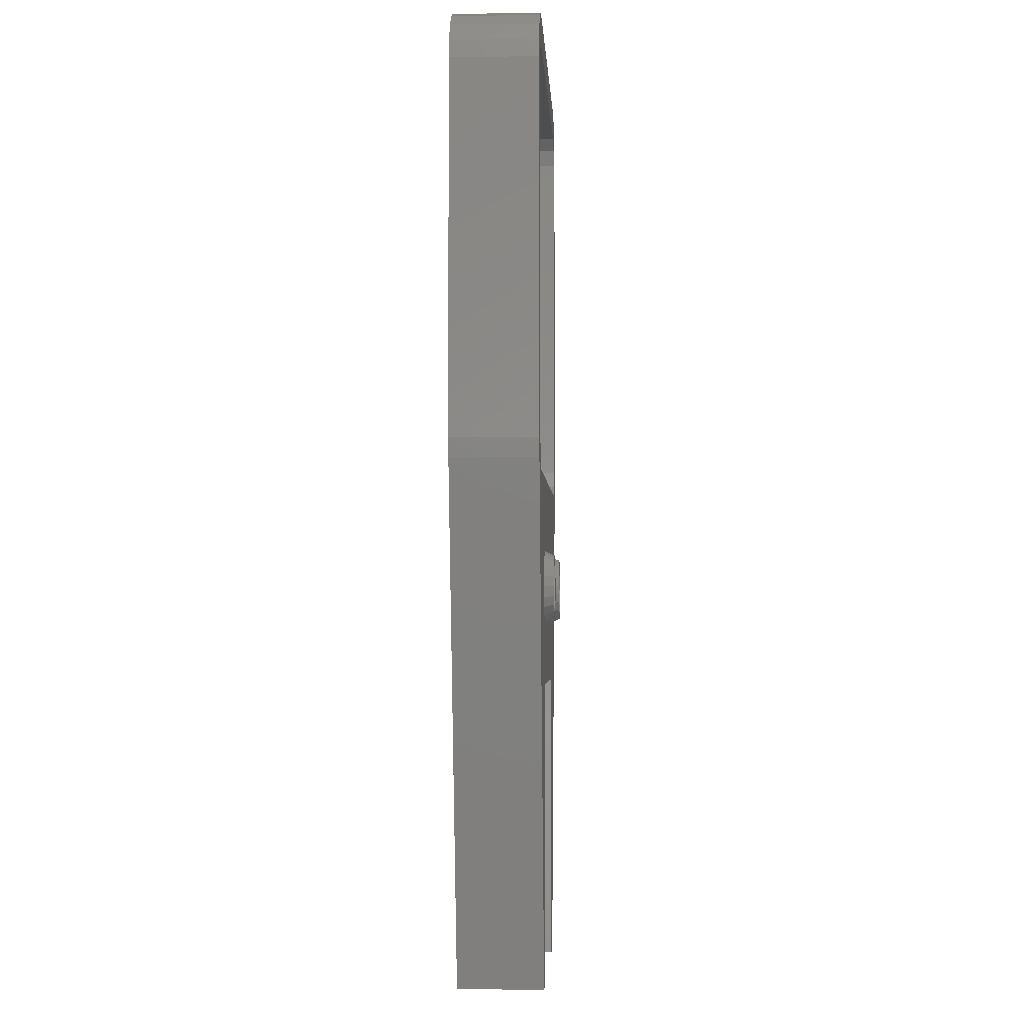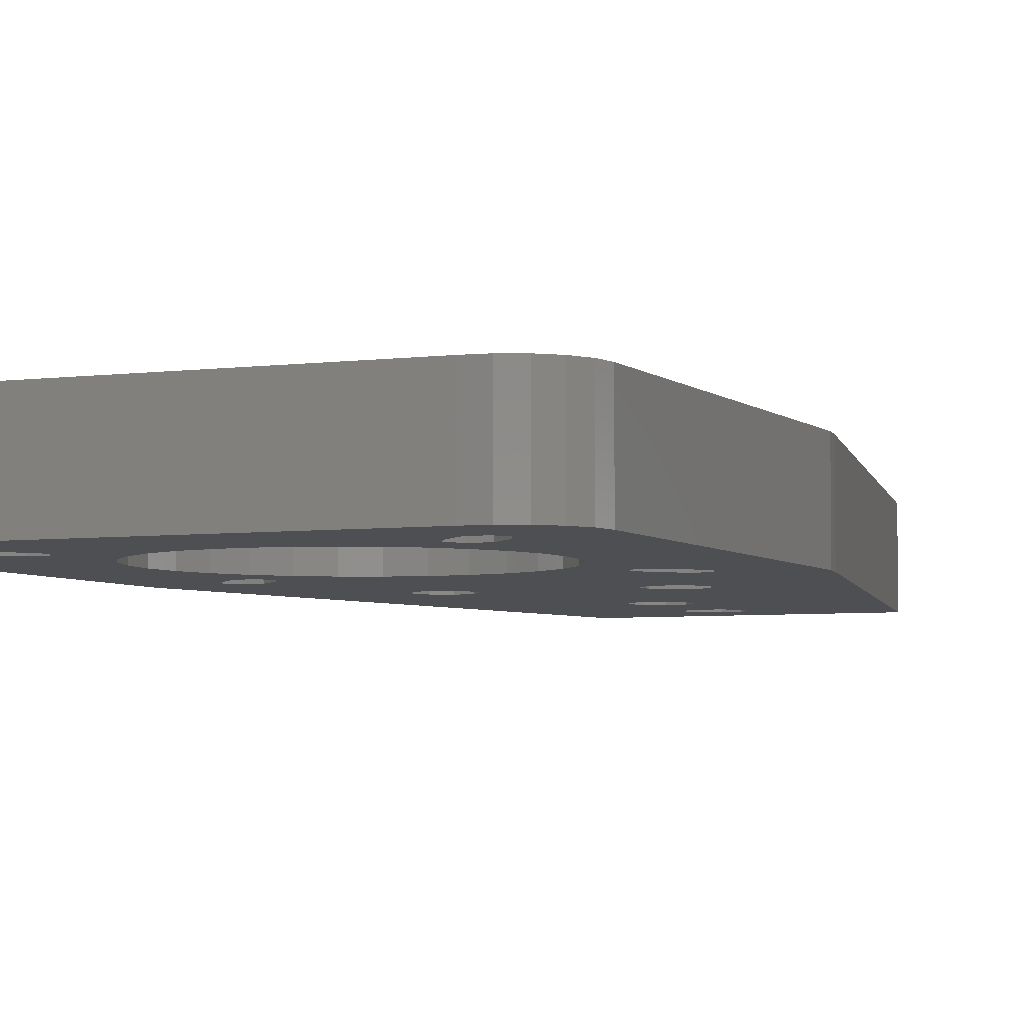
<metadata>
{"format":"stl","ext":"stl","renderer":"f3d","projection":"perspective","resolution":1024,"background":"white","views":[{"elev":-3.2,"azim":-87.0,"up":"+Y"},{"elev":-4.6,"azim":-156.6,"up":"+Z"}]}
</metadata>
<code>
# stl→obj: 430 verts, 892 faces
v 5.242 262.1 19
v 5.687 261 20
v 5.687 262 20
v 5.242 260.9 19
v 12.35 261.5 20
v 12.67 262.3 19
v 12.2 262.5 20
v 12.8 261.5 19
v 12.63 262.6 19
v 9.25 258.2 20
v 9.008 257.7 19
v 9.284 257.7 19
v 12.14 263.6 19
v 11.77 263.4 20
v 12.26 263.4 19
v 9.008 265.3 19
v 8.255 264.8 20
v 9.25 264.8 20
v 8.154 265.2 19
v 5.324 262.3 19
v 5.982 263 20
v 5.576 263.1 19
v 5.324 260.7 19
v 5.982 260 20
v 5.576 259.9 19
v 11.09 258.9 20
v 11.95 259.2 19
v 11.77 259.6 20
v 11.37 258.5 19
v 11.95 263.8 19
v 11.09 264.1 20
v 11.37 264.5 19
v 11.13 264.6 19
v 11.6 261.5 20
v 10.99 263.2 20
v 12.2 260.5 20
v 10.99 259.8 20
v 10.22 264.6 20
v 9.451 264.1 20
v 7.7 263.8 20
v 7.325 264.4 20
v 6.544 263.8 20
v 6.557 262.4 20
v 10.22 258.4 20
v 9.451 258.9 20
v 8.255 258.2 20
v 7.7 259.2 20
v 7.325 258.6 20
v 6.544 259.2 20
v 6.557 260.6 20
v 7.1 258.2 19
v 6.431 258.7 19
v 7.358 258.1 19
v 12.14 259.4 19
v 9.554 257.8 19
v 12.26 259.6 19
v 10.39 265 19
v 9.554 265.2 19
v 7.358 264.9 19
v 7.1 264.8 19
v 8.154 257.8 19
v 10.39 258 19
v 11.13 258.4 19
v 12.63 260.4 19
v 9.284 265.3 19
v 5.732 263.4 19
v 6.214 264.1 19
v 6.884 264.6 19
v 5.732 259.6 19
v 12.67 260.7 19
v 6.214 258.9 19
v -12.35 261.5 20
v -12.67 262.3 19
v -12.8 261.5 19
v -12.2 262.5 20
v -12.2 260.5 20
v -12.67 260.7 19
v -12.63 260.4 19
v -11.77 259.6 20
v -12.14 259.4 19
v -11.95 259.2 19
v -12.63 262.6 19
v -11.77 263.4 20
v -12.26 263.4 19
v -6.557 262.4 20
v -5.687 262 20
v -5.982 263 20
v -5.687 261 20
v -6.544 263.8 20
v -6.557 260.6 20
v -5.982 260 20
v -7.7 263.8 20
v -7.325 264.4 20
v -8.255 264.8 20
v -9.451 264.1 20
v -9.25 264.8 20
v -10.22 264.6 20
v -10.99 263.2 20
v -11.09 264.1 20
v -6.544 259.2 20
v -7.7 259.2 20
v -7.325 258.6 20
v -8.255 258.2 20
v -9.451 258.9 20
v -9.25 258.2 20
v -10.22 258.4 20
v -10.99 259.8 20
v -11.09 258.9 20
v -11.6 261.5 20
v -5.242 262.1 19
v -5.242 260.9 19
v -9.284 257.7 19
v -9.008 257.7 19
v -8.154 257.8 19
v -7.1 264.8 19
v -7.358 264.9 19
v -9.008 265.3 19
v -8.154 265.2 19
v -5.324 262.3 19
v -5.576 263.1 19
v -12.26 259.6 19
v -11.37 258.5 19
v -11.13 258.4 19
v -7.358 258.1 19
v -5.324 260.7 19
v -7.1 258.2 19
v -11.95 263.8 19
v -11.37 264.5 19
v -5.732 263.4 19
v -10.39 258 19
v -9.554 257.8 19
v -5.576 259.9 19
v -5.732 259.6 19
v -12.14 263.6 19
v -6.884 264.6 19
v -6.214 264.1 19
v -6.431 258.7 19
v -9.554 265.2 19
v -10.39 265 19
v -11.13 264.6 19
v -9.284 265.3 19
v -6.214 258.9 19
v 13 220 19
v 24.67 274.1 10
v 24.67 274.1 19
v 13 220 10
v -24.67 274.1 10
v -25 276 19
v -25 276 10
v -24.67 274.1 19
v -24.67 315.9 10
v -23.73 317.7 19
v -23.73 317.7 10
v -24.67 315.9 19
v -13 220 19
v -10.1 220 16.61
v -10.1 220 19
v -13 220 10
v -0.4581 220 15.9
v -9.386 220 15.9
v 0.4581 220 15.9
v 0.4581 220 17.25
v -0.4581 220 17.25
v 10.1 220 16.61
v 10.1 220 19
v 9.386 220 15.9
v 23.73 317.7 10
v 22.28 319 19
v 23.73 317.7 19
v 22.28 319 10
v 25 276 10
v 25 276 19
v 25 314 10
v 25 314 19
v 10.1 251.2 19
v -10.1 251.2 19
v 24.67 315.9 19
v 21.43 315.8 19
v 22 314 19
v 19.93 316.9 19
v 20.47 319.8 19
v 18.5 320 19
v -18.5 320 19
v -19.93 316.9 19
v -20.47 319.8 19
v -22.28 319 19
v -21.43 315.8 19
v 22 276 19
v 21.43 274.2 19
v 19.93 273.1 19
v -19.93 273.1 19
v -21.43 274.2 19
v -22 276 19
v -22 314 19
v -25 314 19
v 18.5 320 10
v -18.5 320 10
v 24.67 315.9 10
v -25 314 10
v -15.35 308 10
v -11.73 303.5 10
v -13.25 300.9 10
v -13.65 308 10
v -12.8 309.5 10
v -14.18 298 10
v -14.5 295 10
v -14.18 292 10
v -17.35 280 10
v -18.2 278.5 10
v -17.35 310 10
v 1.992 239.3 10
v 1.992 229.7 10
v 2.6 241 10
v 0.4515 230.6 10
v 0.4515 238.4 10
v -1.3 230.3 10
v -1.3 238.7 10
v -2.443 228.9 10
v -2.443 240.1 10
v 4.481 281.2 10
v 13.65 279 10
v 9.451 264.1 10
v 12.8 280.5 10
v 9.702 284.2 10
v 11.73 286.5 10
v 7.25 282.4 10
v 7.7 263.8 10
v -7.7 263.8 10
v 6.557 262.4 10
v -7.7 259.2 10
v 7.7 259.2 10
v 0.4515 243.6 10
v 6.557 260.6 10
v -6.557 262.4 10
v -6.557 260.6 10
v -1.3 243.3 10
v -9.451 258.9 10
v -2.443 241.9 10
v 1.516 280.6 10
v -1.516 280.6 10
v -4.481 281.2 10
v -9.451 264.1 10
v -13.65 279 10
v -7.25 282.4 10
v -15.65 277 10
v -10.99 263.2 10
v -11.6 261.5 10
v -12.8 280.5 10
v -9.702 284.2 10
v -13.65 282 10
v -11.73 286.5 10
v -15.35 282 10
v -13.25 289.1 10
v 14.5 295 10
v 14.18 298 10
v 14.18 292 10
v 17.35 280 10
v 15.35 282 10
v 17.35 310 10
v 18.2 311.5 10
v 13.65 282 10
v 13.25 289.1 10
v 17.35 277 10
v 18.2 278.5 10
v 17.35 313 10
v 10.99 263.2 10
v 11.6 261.5 10
v 10.99 259.8 10
v 15.65 277 10
v 2.6 228 10
v 9.451 258.9 10
v 1.992 242.7 10
v 1.992 226.3 10
v 0.4515 225.4 10
v -2.443 227.1 10
v -10.99 259.8 10
v -1.3 225.7 10
v -17.35 277 10
v -18.2 311.5 10
v -20.47 319.8 10
v -22.28 319 10
v 20.47 319.8 10
v 15.65 313 10
v 4.481 308.8 10
v 13.65 311 10
v 7.25 307.6 10
v 12.8 309.5 10
v 13.65 308 10
v 9.702 305.8 10
v 1.516 309.4 10
v -1.516 309.4 10
v -4.481 308.8 10
v -13.65 311 10
v -7.25 307.6 10
v -9.702 305.8 10
v -15.65 313 10
v -17.35 313 10
v 15.35 308 10
v 13.25 300.9 10
v 11.73 303.5 10
v 13.65 308 16
v 12.8 309.5 16
v 13.65 311 16
v 15.35 308 16
v 17.35 310 16
v 15.65 313 16
v 18.2 311.5 16
v 17.35 313 16
v 12.8 280.5 16
v 13.65 282 16
v 15.65 277 16
v 13.65 279 16
v 15.35 282 16
v 17.35 277 16
v 18.2 278.5 16
v 17.35 280 16
v -12.8 309.5 16
v -13.65 308 16
v -15.65 313 16
v -13.65 311 16
v -15.35 308 16
v -18.2 311.5 16
v -17.35 313 16
v -17.35 310 16
v -13.65 282 16
v -12.8 280.5 16
v -18.2 278.5 16
v -17.35 280 16
v -15.35 282 16
v -13.65 279 16
v -15.65 277 16
v -17.35 277 16
v -22 276 16
v -21.43 274.2 16
v 22 314 16
v 21.43 315.8 16
v 21.43 274.2 16
v 19.93 273.1 16
v 22 276 16
v -11.73 286.5 16
v -13.25 289.1 16
v -14.18 292 16
v -14.5 295 16
v -22 314 16
v -14.18 298 16
v -9.702 305.8 16
v -11.73 303.5 16
v -13.25 300.9 16
v 14.5 295 16
v 14.18 292 16
v 14.18 298 16
v 11.73 303.5 16
v 13.25 300.9 16
v 9.702 305.8 16
v 19.93 316.9 16
v 7.25 307.6 16
v 4.481 308.8 16
v 1.516 309.4 16
v -1.516 309.4 16
v -19.93 316.9 16
v -7.25 307.6 16
v -4.481 308.8 16
v -21.43 315.8 16
v 9.702 284.2 16
v 7.25 282.4 16
v 4.481 281.2 16
v 1.516 280.6 16
v -1.516 280.6 16
v -4.481 281.2 16
v -9.702 284.2 16
v -7.25 282.4 16
v -19.93 273.1 16
v 13.25 289.1 16
v 11.73 286.5 16
v -5 221.6 15.9
v -5 248.4 16
v -5 248.4 15.9
v -5 221.6 16
v 1.992 239.3 17.25
v 2.6 228 17.25
v 2.6 241 17.25
v 1.992 229.7 17.25
v 0.4515 238.4 17.25
v 0.4515 230.6 17.25
v -1.3 238.7 17.25
v -1.3 230.3 17.25
v -2.443 240.1 17.25
v -2.443 228.9 17.25
v 3.346 249.3 17.25
v 3.346 220.7 17.25
v 1.992 242.7 17.25
v 0.4515 243.6 17.25
v 1.914 249.8 17.25
v 0 250.1 17.25
v -1.914 249.8 17.25
v -1.3 243.3 17.25
v -3.346 249.3 17.25
v -2.443 241.9 17.25
v -3.346 220.7 17.25
v 1.992 226.3 17.25
v 0.4515 225.4 17.25
v 1.914 220.2 17.25
v -1.914 220.2 17.25
v -1.3 225.7 17.25
v -2.443 227.1 17.25
v 5 221.6 16
v 5 248.4 15.9
v 5 248.4 16
v 5 221.6 15.9
v -1.914 249.8 15.9
v -3.731 249.2 15.9
v -3.731 249.2 16.86
v 1.914 249.8 15.9
v 0 250.1 15.9
v -4.596 248.7 16
v 4.596 248.7 16
v 3.731 249.2 15.9
v 3.731 249.2 16.86
v 1.914 220.2 15.9
v 3.731 220.8 15.9
v 4.596 221.3 16
v 3.731 220.8 16.86
v -1.914 220.2 15.9
v -4.596 221.3 16
v -3.731 220.8 15.9
v -3.731 220.8 16.86
v -10.1 251.2 16.61
v -9.386 251.2 15.9
v 9.386 251.2 15.9
v 10.1 251.2 16.61
f 1 2 3
f 2 1 4
f 5 6 7
f 6 5 8
f 9 7 6
f 10 11 12
f 13 14 15
f 16 17 18
f 17 16 19
f 20 21 22
f 21 20 3
f 23 24 2
f 24 23 25
f 26 27 28
f 27 26 29
f 30 14 13
f 31 30 32
f 30 31 14
f 33 31 32
f 34 5 7
f 35 7 14
f 5 34 36
f 37 36 34
f 35 14 31
f 7 35 34
f 38 35 31
f 38 39 35
f 18 39 38
f 17 39 18
f 17 40 39
f 41 40 17
f 42 40 41
f 21 43 42
f 40 42 43
f 36 37 28
f 28 37 26
f 37 44 26
f 45 44 37
f 45 10 44
f 45 46 10
f 47 46 45
f 47 48 46
f 49 47 50
f 47 49 48
f 3 43 21
f 43 3 50
f 50 24 49
f 2 50 3
f 50 2 24
f 51 49 52
f 49 51 48
f 2 4 23
f 48 51 53
f 54 28 27
f 55 10 12
f 56 28 54
f 14 9 15
f 9 14 7
f 57 31 33
f 31 57 38
f 58 38 57
f 38 58 18
f 20 1 3
f 59 60 41
f 61 48 53
f 48 61 46
f 11 46 61
f 46 11 10
f 55 44 10
f 44 55 62
f 29 26 63
f 28 64 36
f 64 28 56
f 65 18 58
f 65 16 18
f 66 42 67
f 42 66 21
f 66 22 21
f 60 68 41
f 68 42 41
f 42 68 67
f 24 25 69
f 62 26 44
f 26 62 63
f 70 36 64
f 5 70 8
f 70 5 36
f 19 41 17
f 41 19 59
f 69 49 24
f 49 69 71
f 49 71 52
f 72 73 74
f 73 72 75
f 76 77 78
f 79 80 81
f 82 73 75
f 82 83 84
f 83 82 75
f 85 86 87
f 86 85 88
f 85 87 89
f 90 88 85
f 88 90 91
f 92 89 93
f 89 92 85
f 94 92 93
f 95 94 96
f 94 95 92
f 97 95 96
f 97 98 95
f 99 98 97
f 83 98 99
f 75 98 83
f 91 90 100
f 101 100 90
f 100 101 102
f 101 103 102
f 104 103 101
f 103 104 105
f 104 106 105
f 107 106 104
f 107 108 106
f 76 107 109
f 107 79 108
f 98 75 109
f 72 109 75
f 107 76 79
f 109 72 76
f 88 110 86
f 110 88 111
f 105 112 113
f 113 103 105
f 103 113 114
f 115 116 93
f 117 94 118
f 94 117 96
f 87 119 120
f 119 87 86
f 79 121 80
f 78 79 76
f 79 78 121
f 108 122 123
f 114 102 103
f 102 114 124
f 111 88 125
f 102 124 126
f 127 99 128
f 99 127 83
f 129 87 120
f 119 86 110
f 81 108 79
f 108 81 122
f 130 108 123
f 108 130 106
f 105 131 112
f 91 125 88
f 125 91 132
f 132 91 133
f 127 134 83
f 134 84 83
f 118 93 116
f 93 118 94
f 115 93 135
f 89 129 136
f 129 89 87
f 135 89 136
f 89 135 93
f 77 72 74
f 72 77 76
f 131 106 130
f 106 131 105
f 126 100 102
f 100 126 137
f 138 97 96
f 97 138 139
f 140 128 99
f 141 138 96
f 117 141 96
f 100 133 91
f 133 100 142
f 142 100 137
f 139 99 97
f 99 139 140
f 143 144 145
f 144 143 146
f 147 148 149
f 148 147 150
f 151 152 153
f 152 151 154
f 155 156 157
f 158 156 155
f 158 159 160
f 159 158 161
f 146 161 158
f 156 158 160
f 159 162 163
f 162 159 161
f 164 143 165
f 146 164 166
f 164 146 143
f 161 146 166
f 167 168 169
f 168 167 170
f 145 171 172
f 171 145 144
f 172 173 174
f 173 172 171
f 55 175 62
f 12 175 55
f 11 175 12
f 61 175 11
f 53 175 61
f 51 175 53
f 52 175 51
f 71 175 52
f 142 71 69
f 133 69 25
f 125 23 4
f 111 4 110
f 125 4 111
f 23 125 25
f 132 25 125
f 133 25 132
f 69 133 142
f 71 142 175
f 137 175 142
f 176 137 126
f 176 126 124
f 176 124 114
f 176 114 113
f 176 113 112
f 176 112 131
f 137 176 175
f 130 176 131
f 123 176 130
f 122 176 123
f 81 176 122
f 80 176 81
f 121 176 80
f 78 176 121
f 176 78 150
f 150 78 77
f 150 77 74
f 176 155 157
f 177 178 179
f 180 168 181
f 168 180 178
f 182 180 181
f 183 180 182
f 183 184 180
f 185 184 183
f 186 184 185
f 184 186 187
f 154 187 152
f 152 187 186
f 179 174 177
f 174 179 172
f 178 177 169
f 178 169 168
f 188 172 179
f 172 188 145
f 189 145 188
f 190 145 189
f 8 145 190
f 145 8 70
f 190 6 8
f 190 9 6
f 190 15 9
f 190 13 15
f 190 30 13
f 190 32 30
f 190 33 32
f 190 57 33
f 190 58 57
f 190 65 58
f 190 16 65
f 190 19 16
f 118 19 190
f 19 118 59
f 135 68 60
f 129 66 67
f 119 20 22
f 1 110 4
f 20 119 1
f 66 129 22
f 68 135 67
f 116 59 118
f 1 119 110
f 22 120 119
f 22 129 120
f 67 136 129
f 67 135 136
f 60 115 135
f 60 116 115
f 59 116 60
f 191 118 190
f 118 191 117
f 117 191 141
f 141 191 138
f 191 140 139
f 191 127 128
f 191 84 134
f 138 191 139
f 140 191 128
f 127 191 134
f 84 191 82
f 191 73 82
f 191 74 73
f 150 74 191
f 150 191 192
f 150 192 193
f 187 154 194
f 194 154 195
f 176 150 155
f 194 195 193
f 148 193 195
f 193 148 150
f 145 70 64
f 145 64 175
f 175 64 56
f 175 56 54
f 175 54 27
f 175 27 29
f 175 29 63
f 175 63 62
f 145 175 143
f 143 175 165
f 158 150 147
f 150 158 155
f 196 183 182
f 183 196 197
f 174 198 177
f 198 174 173
f 149 195 199
f 195 149 148
f 199 154 151
f 154 199 195
f 200 201 202
f 201 203 204
f 200 202 205
f 199 205 206
f 201 200 203
f 149 207 208
f 207 149 206
f 199 206 149
f 149 208 209
f 205 199 210
f 211 146 212
f 146 211 213
f 214 211 212
f 214 215 211
f 216 215 214
f 216 217 215
f 218 217 216
f 217 218 219
f 220 221 222
f 223 224 225
f 226 221 220
f 220 222 227
f 223 226 224
f 228 227 229
f 221 226 223
f 230 231 232
f 231 230 233
f 234 229 235
f 233 235 229
f 230 232 236
f 228 229 234
f 237 236 238
f 227 239 220
f 239 228 240
f 240 228 241
f 242 241 228
f 241 242 243
f 241 243 244
f 245 242 246
f 147 246 247
f 244 248 249
f 249 250 251
f 252 251 250
f 251 252 253
f 253 252 207
f 208 207 252
f 171 254 173
f 255 173 254
f 256 257 258
f 173 259 260
f 173 255 259
f 257 256 254
f 225 258 261
f 258 262 256
f 225 261 223
f 258 225 262
f 263 171 144
f 257 171 264
f 265 173 260
f 173 265 198
f 198 265 167
f 167 265 170
f 254 171 257
f 171 263 264
f 266 144 267
f 268 144 146
f 144 266 263
f 263 266 269
f 222 269 266
f 269 222 221
f 144 268 267
f 213 268 146
f 212 146 270
f 268 213 271
f 232 231 272
f 271 272 231
f 272 271 213
f 146 273 270
f 146 274 273
f 158 274 146
f 158 218 275
f 218 158 219
f 276 219 158
f 227 228 239
f 233 230 235
f 236 237 230
f 219 276 238
f 238 276 237
f 250 249 248
f 274 158 277
f 158 275 277
f 147 276 158
f 276 147 247
f 244 243 248
f 242 245 243
f 246 147 278
f 246 278 245
f 210 199 279
f 151 279 199
f 279 280 197
f 149 278 147
f 278 149 209
f 205 210 200
f 279 281 280
f 279 153 281
f 279 151 153
f 170 265 282
f 282 265 196
f 283 196 265
f 284 283 285
f 286 285 287
f 288 289 287
f 286 287 289
f 285 286 284
f 283 284 196
f 290 196 284
f 291 196 290
f 197 291 292
f 293 292 294
f 204 295 201
f 204 294 295
f 293 294 204
f 296 292 293
f 292 296 197
f 197 296 297
f 291 197 196
f 197 297 279
f 259 255 298
f 299 298 255
f 300 298 299
f 298 300 288
f 289 288 300
f 280 186 185
f 186 280 281
f 282 182 181
f 182 282 196
f 170 181 168
f 181 170 282
f 197 185 183
f 185 197 280
f 281 152 186
f 152 281 153
f 177 167 169
f 167 177 198
f 301 287 302
f 287 301 288
f 302 285 303
f 285 302 287
f 298 301 304
f 301 298 288
f 298 305 259
f 305 298 304
f 303 283 306
f 283 303 285
f 259 307 260
f 307 259 305
f 283 308 306
f 308 283 265
f 260 308 265
f 308 260 307
f 309 261 310
f 261 309 223
f 311 221 312
f 221 311 269
f 261 313 310
f 313 261 258
f 263 311 314
f 311 263 269
f 312 223 309
f 223 312 221
f 263 315 264
f 315 263 314
f 257 313 258
f 313 257 316
f 264 316 257
f 316 264 315
f 203 317 204
f 317 203 318
f 293 319 296
f 319 293 320
f 203 321 318
f 321 203 200
f 322 297 323
f 297 322 279
f 297 319 323
f 319 297 296
f 204 320 293
f 320 204 317
f 321 210 324
f 210 321 200
f 324 279 322
f 279 324 210
f 248 325 250
f 325 248 326
f 327 208 328
f 208 327 209
f 252 325 329
f 325 252 250
f 328 252 329
f 252 328 208
f 245 330 243
f 330 245 331
f 245 332 331
f 332 245 278
f 332 209 327
f 209 332 278
f 243 326 248
f 326 243 330
f 192 333 193
f 333 192 334
f 335 178 336
f 178 335 179
f 337 190 189
f 190 337 338
f 337 188 339
f 188 337 189
f 329 340 341
f 340 325 326
f 329 341 342
f 333 342 343
f 340 329 325
f 344 345 324
f 345 344 343
f 342 328 329
f 344 324 322
f 333 343 344
f 346 318 347
f 321 347 318
f 347 321 348
f 348 321 345
f 324 345 321
f 335 349 339
f 350 339 349
f 351 305 304
f 339 316 315
f 339 350 316
f 305 351 349
f 352 304 301
f 304 353 351
f 354 301 302
f 304 352 353
f 308 335 336
f 305 335 307
f 308 336 355
f 349 335 305
f 314 339 315
f 335 308 307
f 355 306 308
f 301 354 352
f 356 302 303
f 302 356 354
f 357 303 306
f 358 306 355
f 303 357 356
f 306 358 357
f 355 359 358
f 360 359 355
f 318 346 317
f 361 317 346
f 320 361 362
f 319 359 360
f 361 320 317
f 362 319 320
f 359 319 362
f 344 323 363
f 363 323 360
f 319 360 323
f 339 314 337
f 337 314 338
f 311 338 314
f 310 364 309
f 365 309 364
f 309 365 312
f 366 312 365
f 312 366 311
f 367 311 366
f 311 367 338
f 368 338 367
f 331 368 369
f 326 370 340
f 326 371 370
f 330 371 326
f 371 330 369
f 331 369 330
f 368 331 372
f 372 331 332
f 368 372 338
f 333 332 327
f 342 333 328
f 323 344 322
f 328 333 327
f 332 333 334
f 332 334 372
f 316 350 313
f 373 313 350
f 374 313 373
f 313 374 310
f 364 310 374
f 363 184 187
f 184 363 360
f 194 363 187
f 363 194 344
f 360 180 184
f 180 360 355
f 338 191 190
f 191 338 372
f 372 192 191
f 192 372 334
f 339 179 335
f 179 339 188
f 193 344 194
f 344 193 333
f 355 178 180
f 178 355 336
f 254 351 255
f 351 254 349
f 343 205 345
f 205 343 206
f 291 358 359
f 358 291 290
f 239 368 367
f 368 239 240
f 286 354 356
f 354 286 289
f 284 356 357
f 356 284 286
f 295 361 346
f 361 295 294
f 292 359 362
f 359 292 291
f 299 352 300
f 352 299 353
f 255 353 299
f 353 255 351
f 300 354 289
f 354 300 352
f 290 357 358
f 357 290 284
f 348 201 347
f 201 348 202
f 347 295 346
f 295 347 201
f 345 202 348
f 202 345 205
f 294 362 361
f 362 294 292
f 256 349 254
f 349 256 350
f 220 367 366
f 367 220 239
f 225 373 262
f 373 225 374
f 244 370 371
f 370 244 249
f 340 253 341
f 253 340 251
f 370 251 340
f 251 370 249
f 342 206 343
f 206 342 207
f 224 365 364
f 365 224 226
f 226 366 365
f 366 226 220
f 262 350 256
f 350 262 373
f 240 369 368
f 369 240 241
f 341 207 342
f 207 341 253
f 224 374 225
f 374 224 364
f 241 371 369
f 371 241 244
f 267 35 266
f 35 267 34
f 50 229 43
f 229 50 233
f 227 39 40
f 39 227 222
f 222 35 39
f 35 222 266
f 43 227 40
f 227 43 229
f 268 45 37
f 45 268 271
f 47 233 50
f 233 47 231
f 268 34 267
f 34 268 37
f 271 47 45
f 47 271 231
f 109 246 98
f 246 109 247
f 107 247 109
f 247 107 276
f 242 92 95
f 92 242 228
f 230 104 101
f 104 230 237
f 246 95 98
f 95 246 242
f 234 92 228
f 92 234 85
f 230 90 235
f 90 230 101
f 235 85 234
f 85 235 90
f 237 107 104
f 107 237 276
f 375 376 377
f 376 375 378
f 379 380 381
f 379 382 380
f 383 382 379
f 383 384 382
f 385 384 383
f 385 386 384
f 387 386 385
f 386 387 388
f 389 381 390
f 389 391 381
f 392 389 393
f 389 392 391
f 394 392 393
f 395 392 394
f 392 395 396
f 397 396 395
f 397 387 398
f 399 387 397
f 387 399 388
f 396 397 398
f 380 390 381
f 400 390 380
f 401 390 400
f 390 401 402
f 402 401 162
f 401 163 162
f 403 401 404
f 401 403 163
f 399 404 405
f 404 399 403
f 388 399 405
f 406 407 408
f 407 406 409
f 410 397 395
f 411 397 410
f 397 411 412
f 413 394 393
f 394 413 414
f 411 415 412
f 377 415 411
f 415 377 376
f 414 395 394
f 395 414 410
f 408 407 416
f 416 417 418
f 417 416 407
f 161 402 162
f 402 161 419
f 420 421 422
f 409 421 420
f 421 409 406
f 417 389 418
f 389 417 413
f 389 413 393
f 423 163 403
f 163 423 159
f 378 375 424
f 424 425 426
f 425 424 375
f 425 399 426
f 399 425 423
f 399 423 403
f 419 390 402
f 420 390 419
f 390 420 422
f 415 397 412
f 424 397 415
f 399 424 426
f 424 399 397
f 389 416 418
f 389 421 416
f 390 421 389
f 421 390 422
f 416 406 408
f 406 416 421
f 376 424 415
f 424 376 378
f 157 427 176
f 427 157 156
f 156 428 427
f 428 156 160
f 428 176 427
f 176 428 175
f 429 175 428
f 175 429 430
f 429 407 166
f 429 417 407
f 429 413 417
f 429 414 413
f 428 414 429
f 160 377 428
f 411 428 377
f 410 428 411
f 414 428 410
f 409 166 407
f 420 166 409
f 419 166 420
f 166 419 161
f 423 160 159
f 425 160 423
f 375 160 425
f 377 160 375
f 166 430 429
f 430 166 164
f 164 175 430
f 175 164 165
f 213 391 272
f 391 213 381
f 387 238 398
f 238 387 219
f 236 392 396
f 392 236 232
f 232 391 392
f 391 232 272
f 398 236 396
f 236 398 238
f 211 381 213
f 381 211 379
f 385 219 387
f 219 385 217
f 211 383 379
f 383 211 215
f 215 385 383
f 385 215 217
f 270 382 212
f 382 270 380
f 405 218 388
f 218 405 275
f 216 384 386
f 384 216 214
f 214 382 384
f 382 214 212
f 388 216 386
f 216 388 218
f 273 380 270
f 380 273 400
f 404 275 405
f 275 404 277
f 273 401 400
f 401 273 274
f 274 404 401
f 404 274 277

</code>
